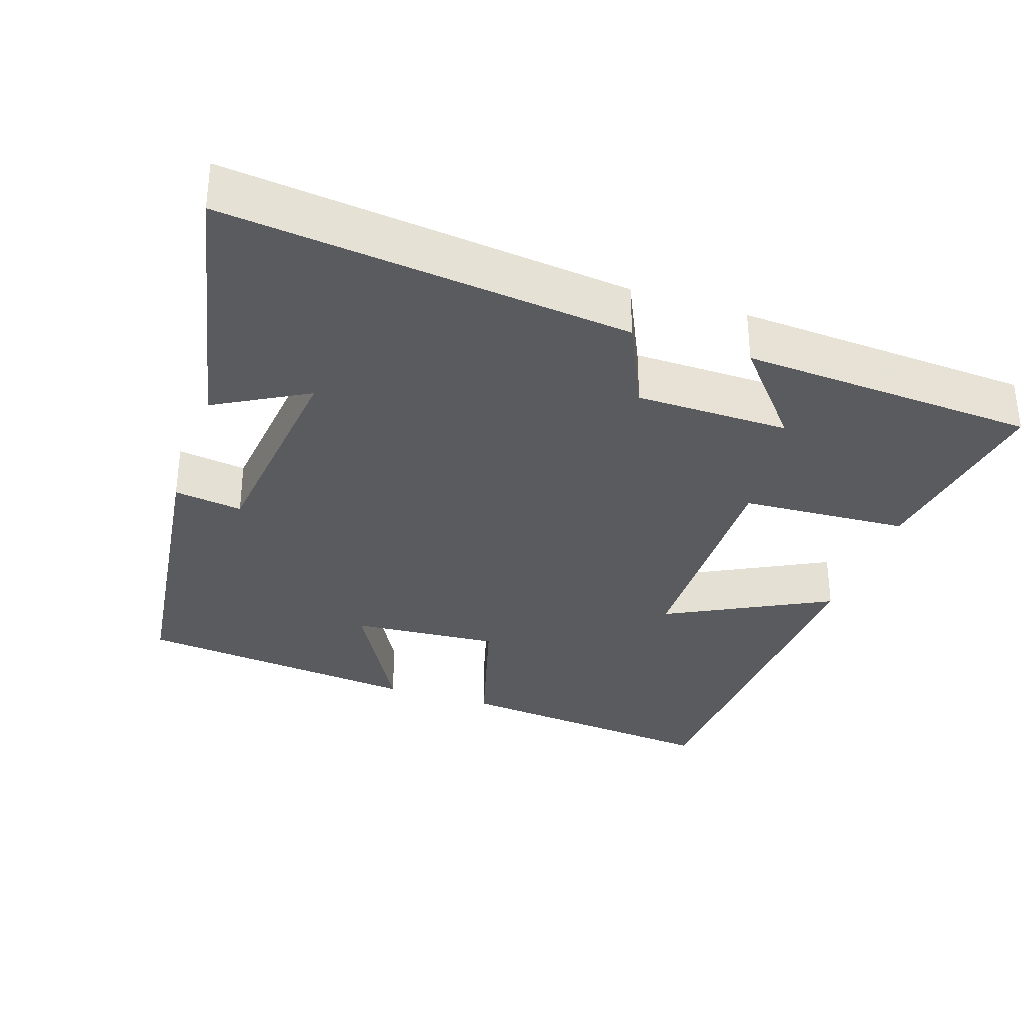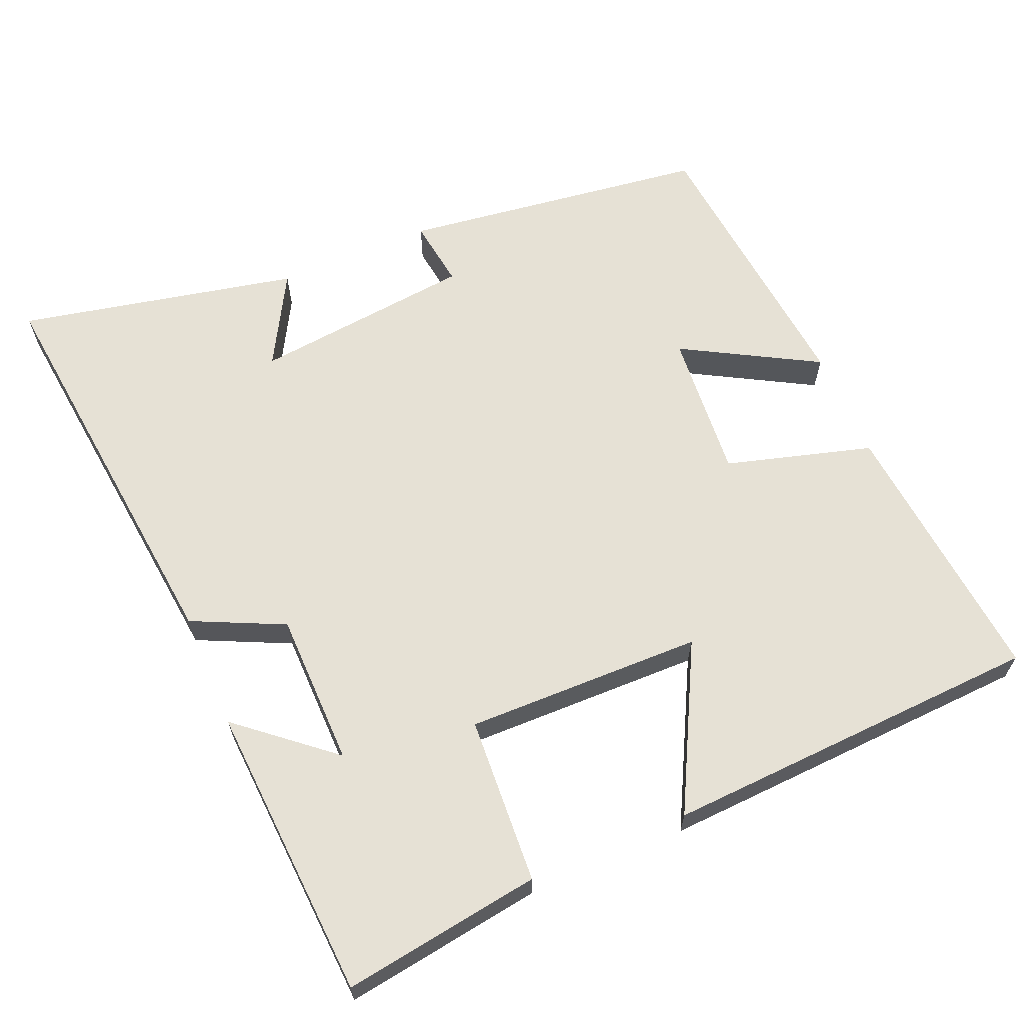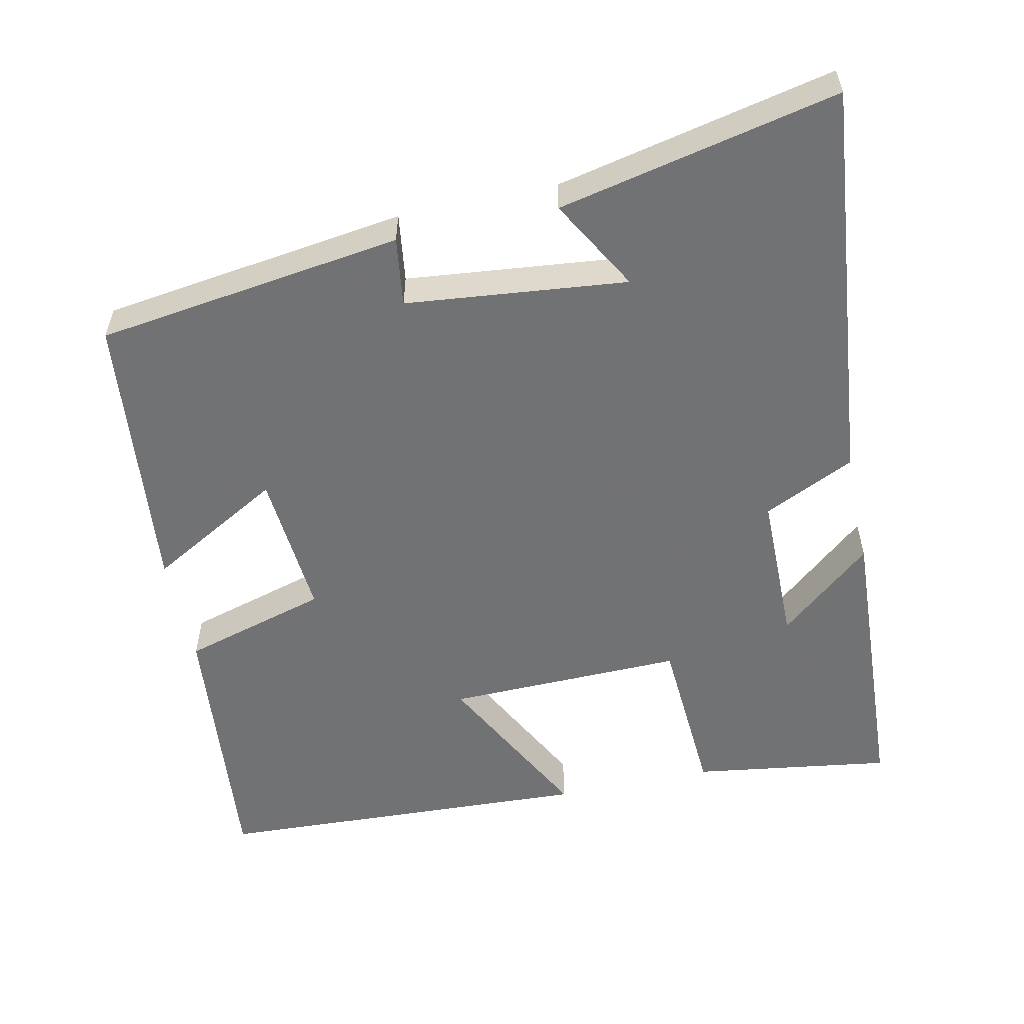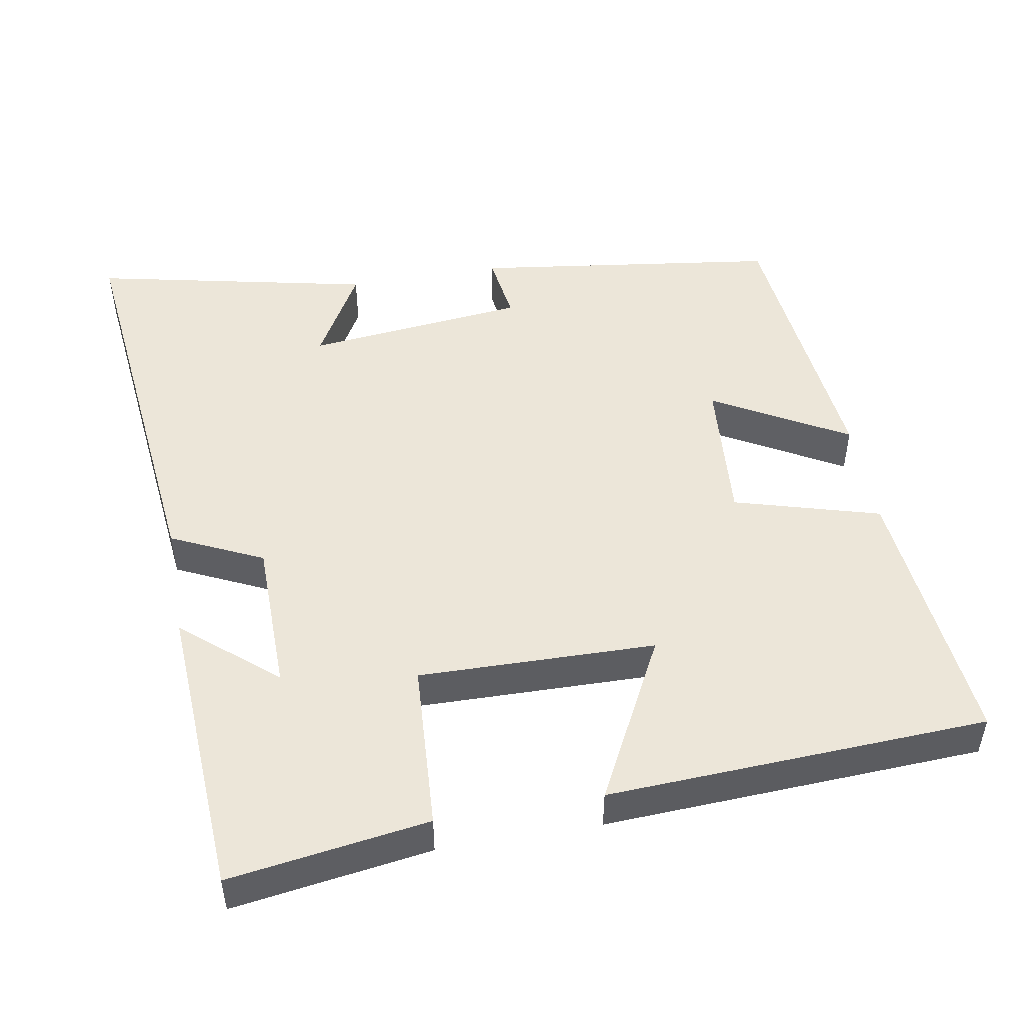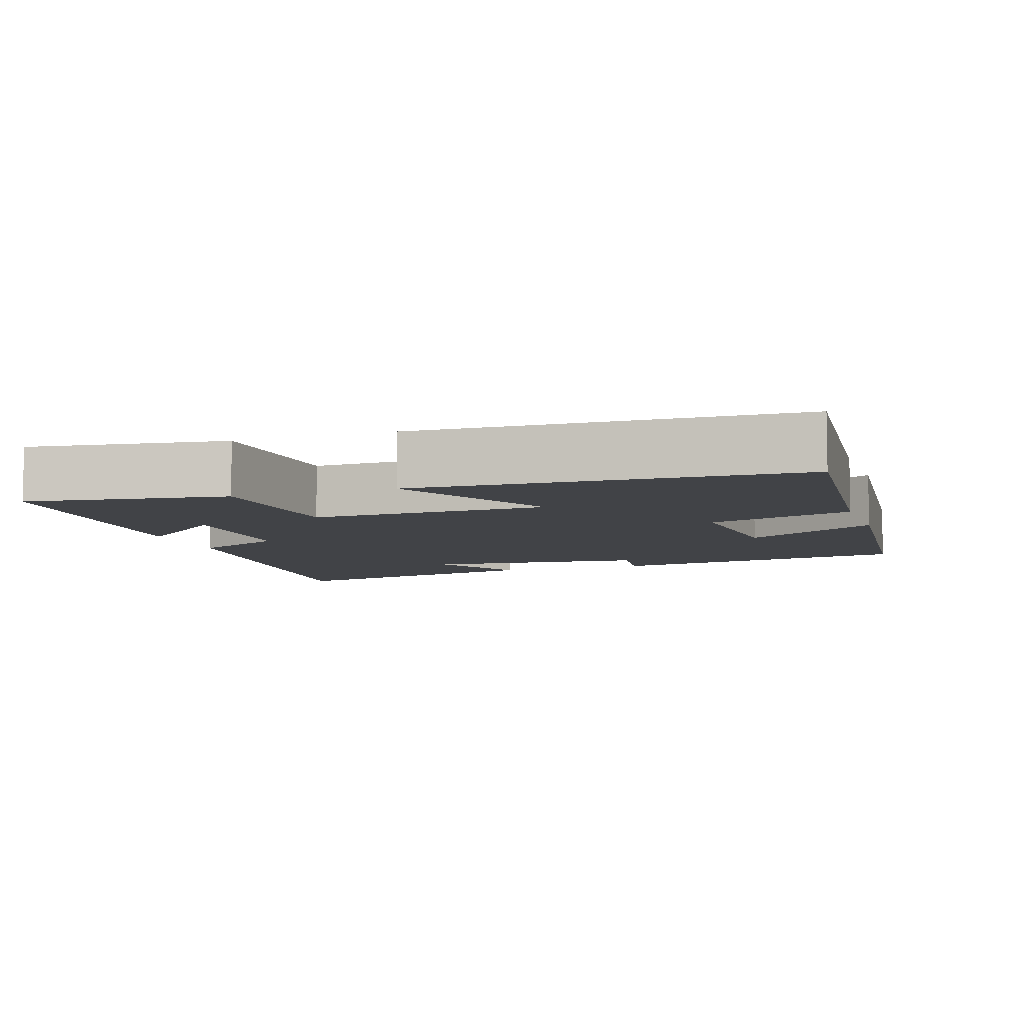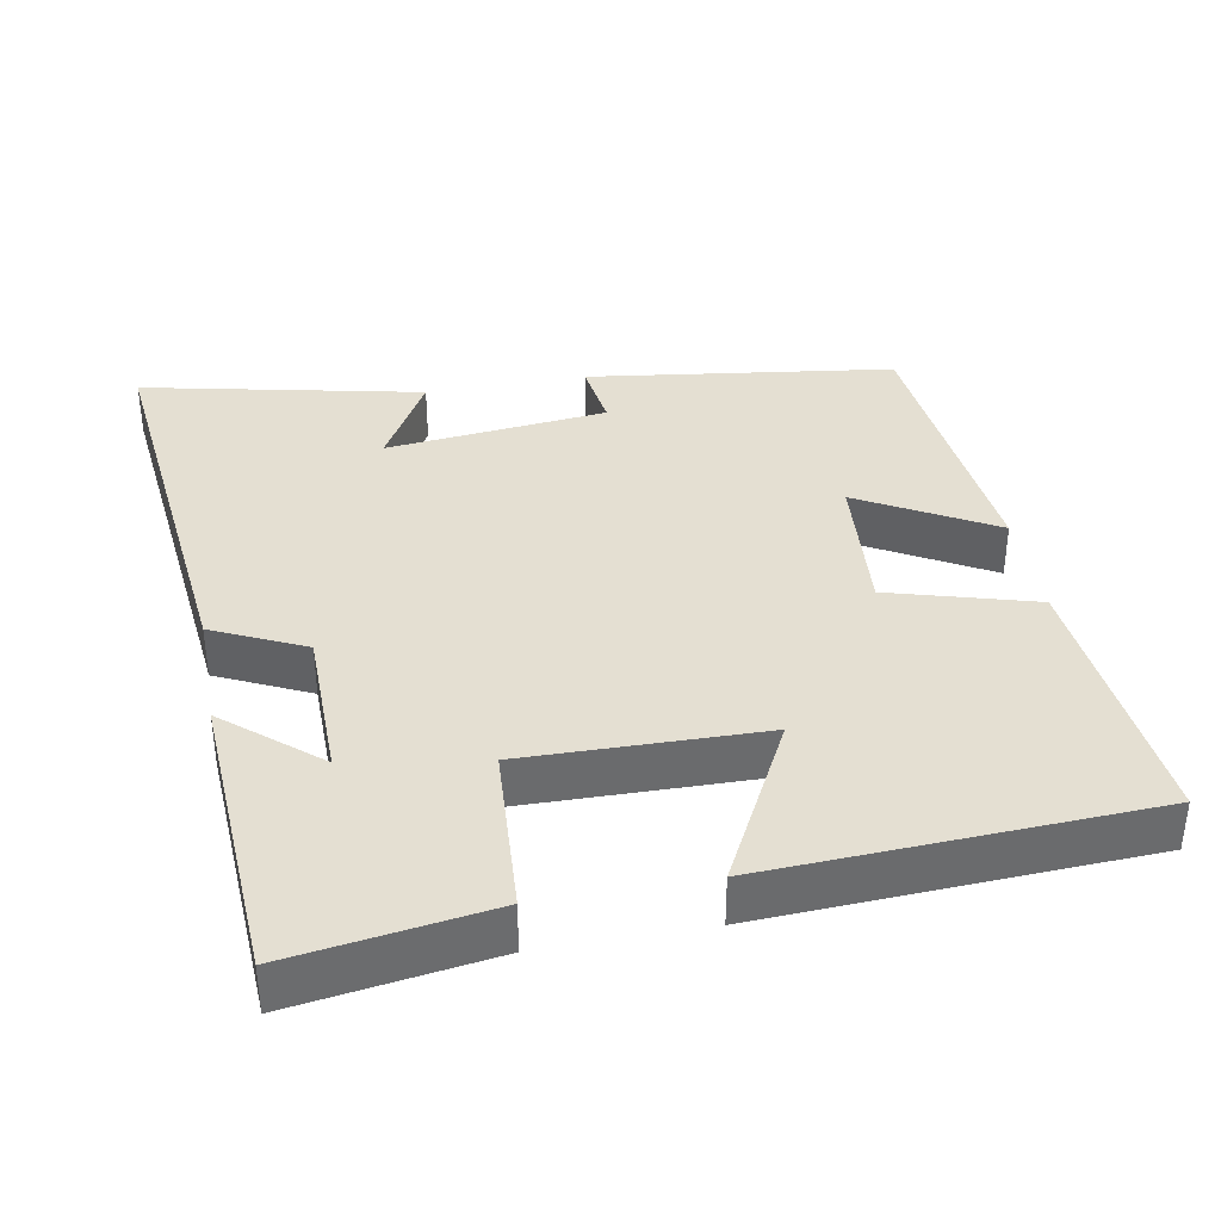
<metadata>
{"format":"obj","ext":"obj","renderer":"f3d","projection":"perspective","resolution":1024,"background":"white","views":[{"elev":-33.2,"azim":-108.7,"up":"+Y"},{"elev":64.2,"azim":-23.1,"up":"+Y"},{"elev":-55.6,"azim":-167.8,"up":"+Y"},{"elev":49.3,"azim":-10.0,"up":"+Y"},{"elev":-7.2,"azim":18.6,"up":"+Y"},{"elev":37.2,"azim":-10.4,"up":"+Y"}]}
</metadata>
<code>
v 0.46 0.07 -0.443
v 0.041 0.07 -0.5
v 0.054 0.07 -0.406
v -0.248 0.07 -0.374
v -0.177 0.07 -0.5
v -0.559 0.07 -0.582
v -0.5 0.07 -0.027
v -0.375 0.07 0.032
v -0.373 0.07 0.242
v -0.5 0.07 0.135
v -0.477 0.07 0.54
v -0.205 0.07 0.5
v -0.191 0.07 0.271
v 0.133 0.07 0.277
v 0.017 0.07 0.5
v 0.536 0.07 0.475
v 0.5 0.07 0.103
v 0.301 0.07 0.046
v 0.317 0.07 -0.156
v 0.5 0.07 -0.053
v 0.46 0 -0.443
v 0.041 0 -0.5
v 0.054 0 -0.406
v -0.248 0 -0.374
v -0.177 0 -0.5
v -0.559 0 -0.582
v -0.5 0 -0.027
v -0.375 0 0.032
v -0.373 0 0.242
v -0.5 0 0.135
v -0.477 0 0.54
v -0.205 0 0.5
v -0.191 0 0.271
v 0.133 0 0.277
v 0.017 0 0.5
v 0.536 0 0.475
v 0.5 0 0.103
v 0.301 0 0.046
v 0.317 0 -0.156
v 0.5 0 -0.053
f 19 20 1 2
f 18 19 2 3
f 15 16 17 18
f 14 15 18
f 13 14 18 3
f 11 12 13
f 9 10 11
f 9 11 13 3
f 6 7 8
f 4 5 6
f 4 6 8
f 3 4 8 9
f 22 21 40 39
f 23 22 39 38
f 38 37 36 35
f 38 35 34
f 23 38 34 33
f 33 32 31
f 31 30 29
f 23 33 31 29
f 28 27 26
f 26 25 24
f 28 26 24
f 29 28 24 23
f 1 21 22 2
f 2 22 23 3
f 3 23 24 4
f 4 24 25 5
f 5 25 26 6
f 6 26 27 7
f 7 27 28 8
f 8 28 29 9
f 9 29 30 10
f 10 30 31 11
f 11 31 32 12
f 12 32 33 13
f 13 33 34 14
f 14 34 35 15
f 15 35 36 16
f 16 36 37 17
f 17 37 38 18
f 18 38 39 19
f 19 39 40 20
f 20 40 21 1

</code>
